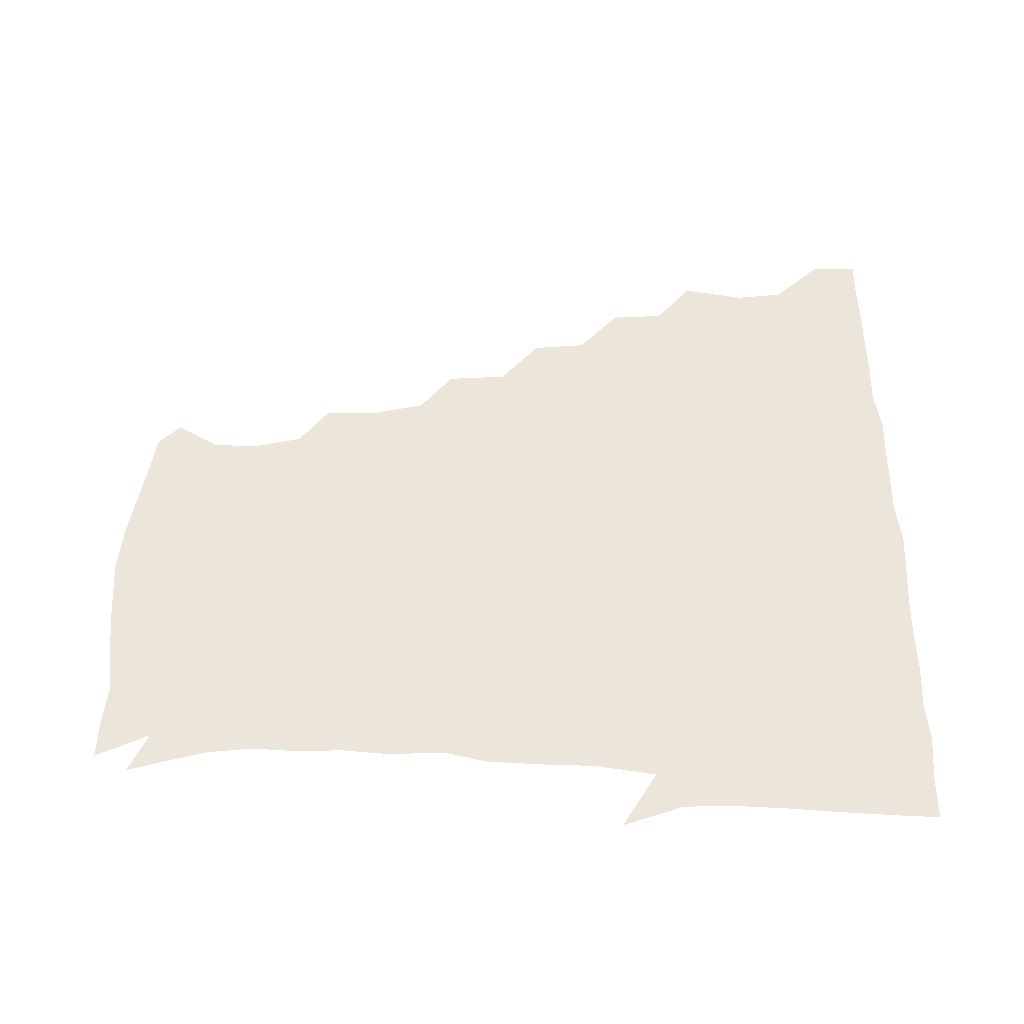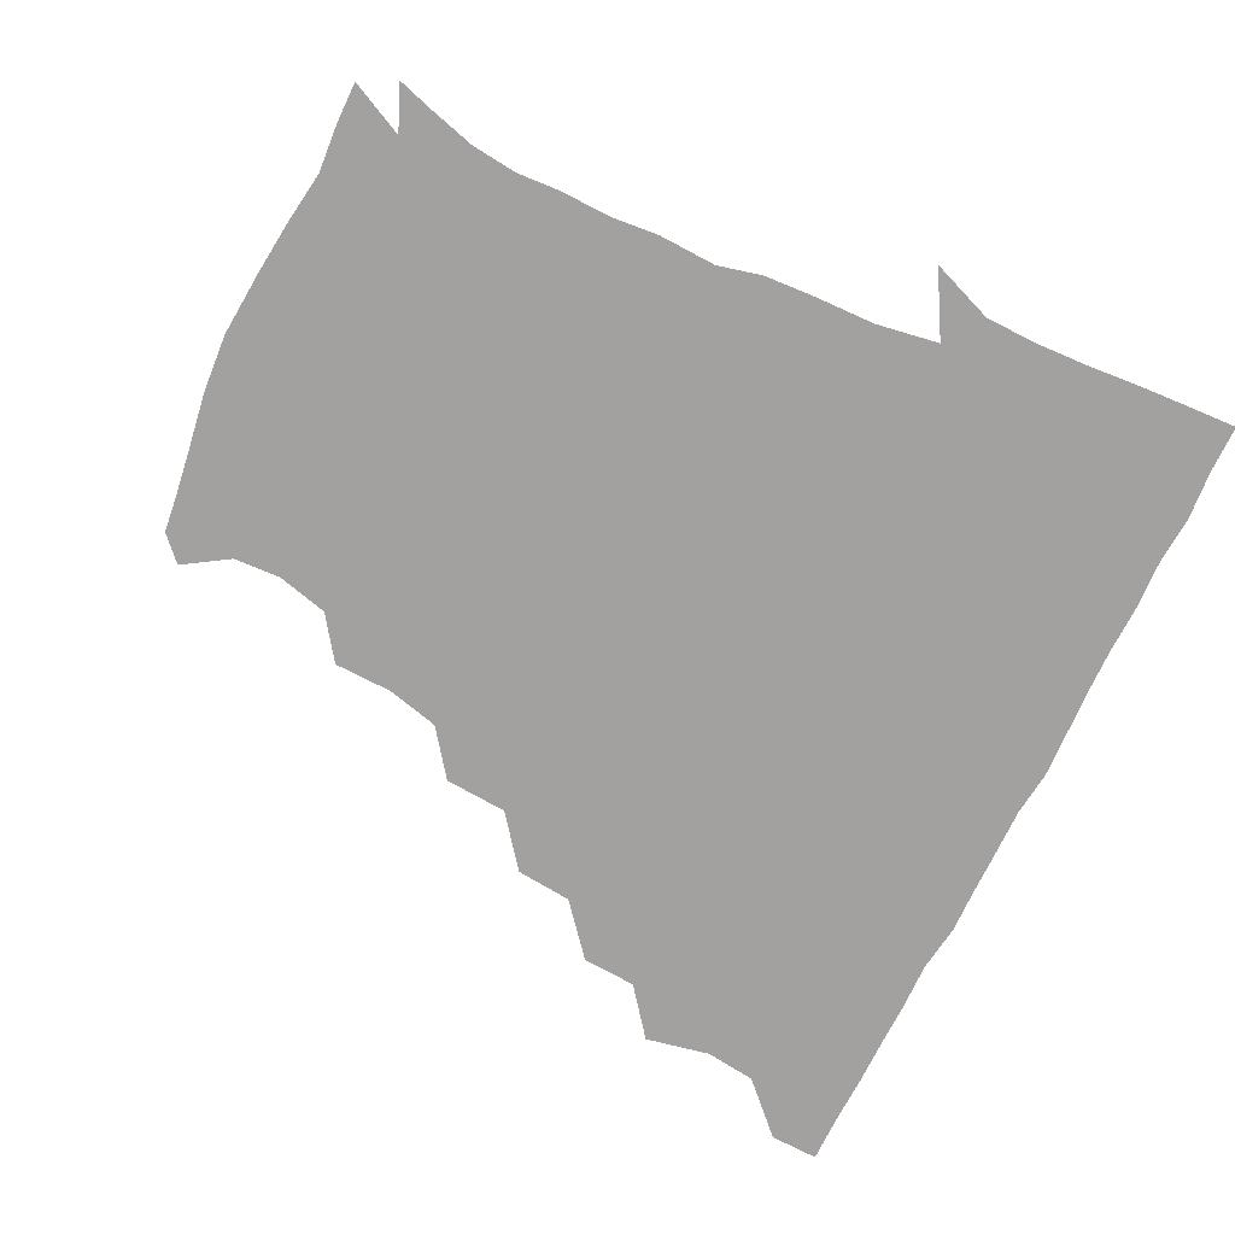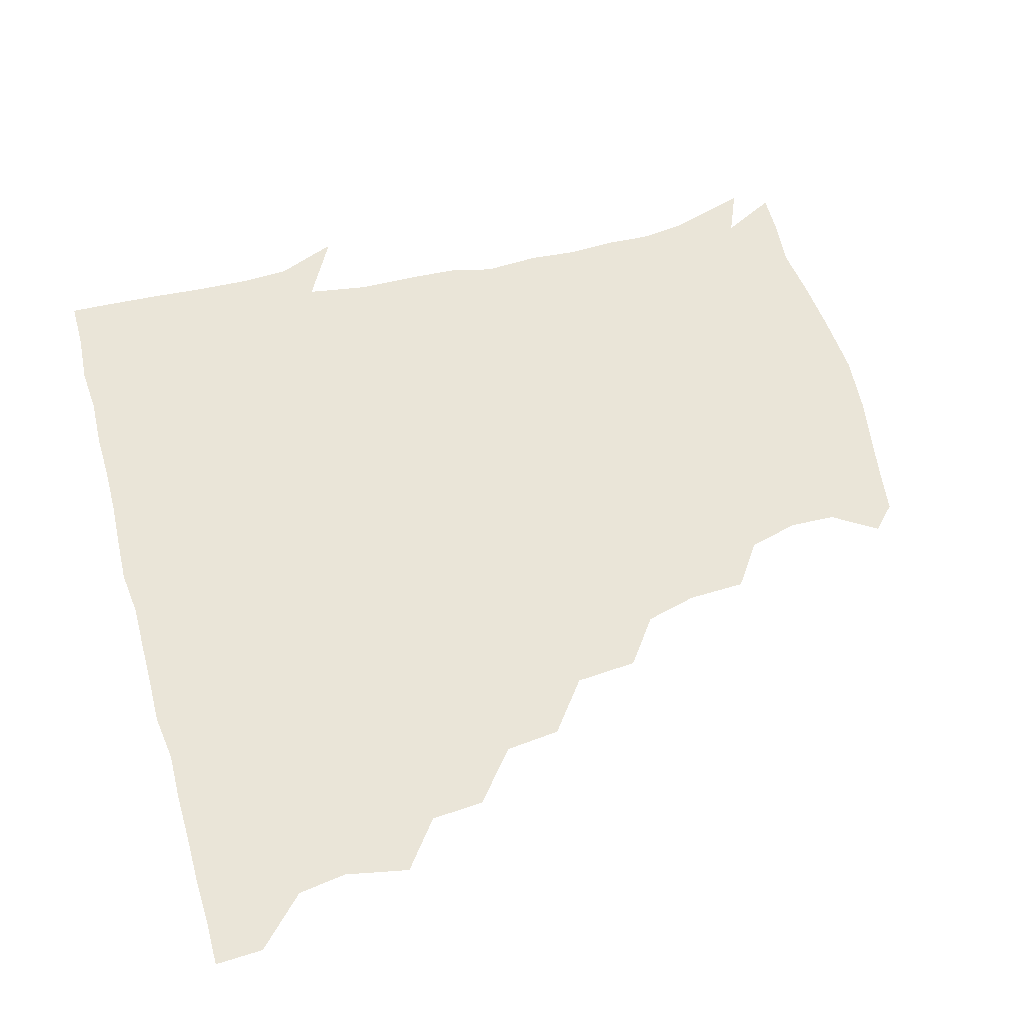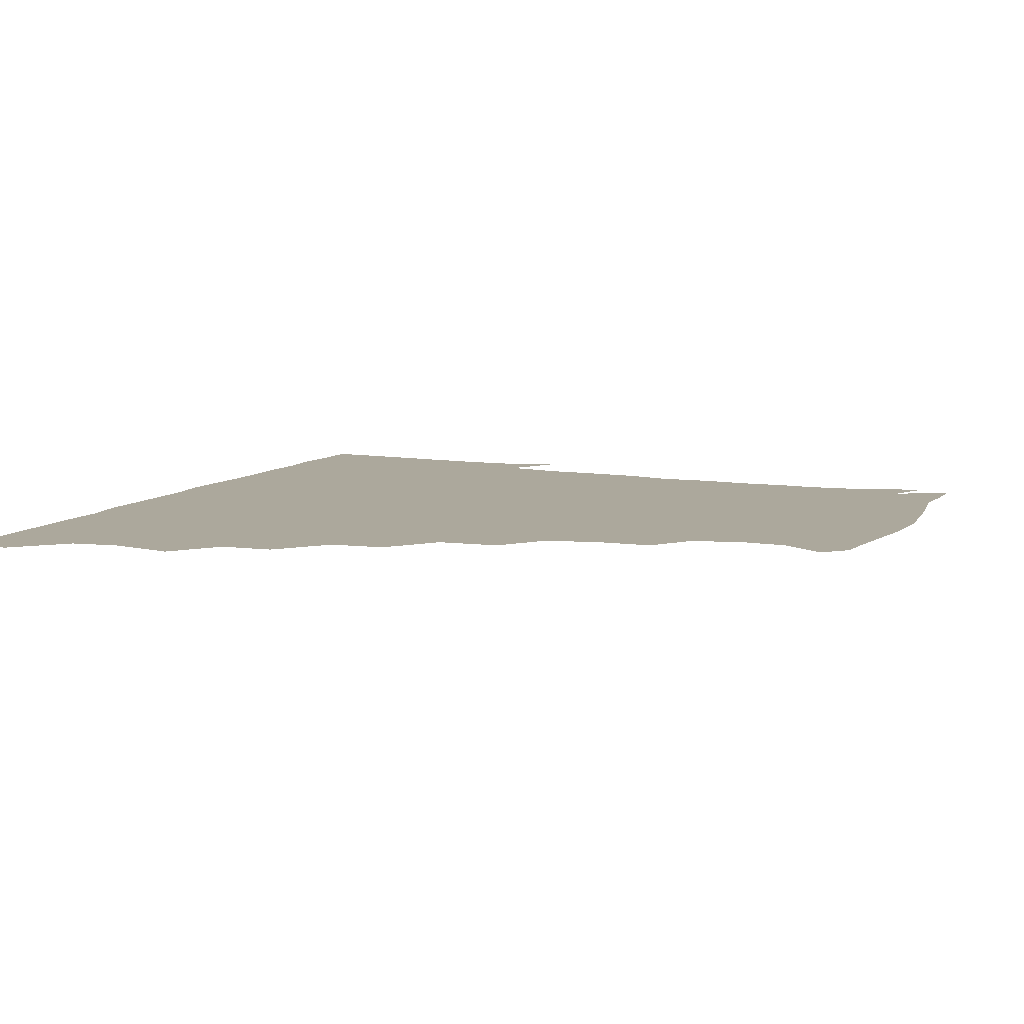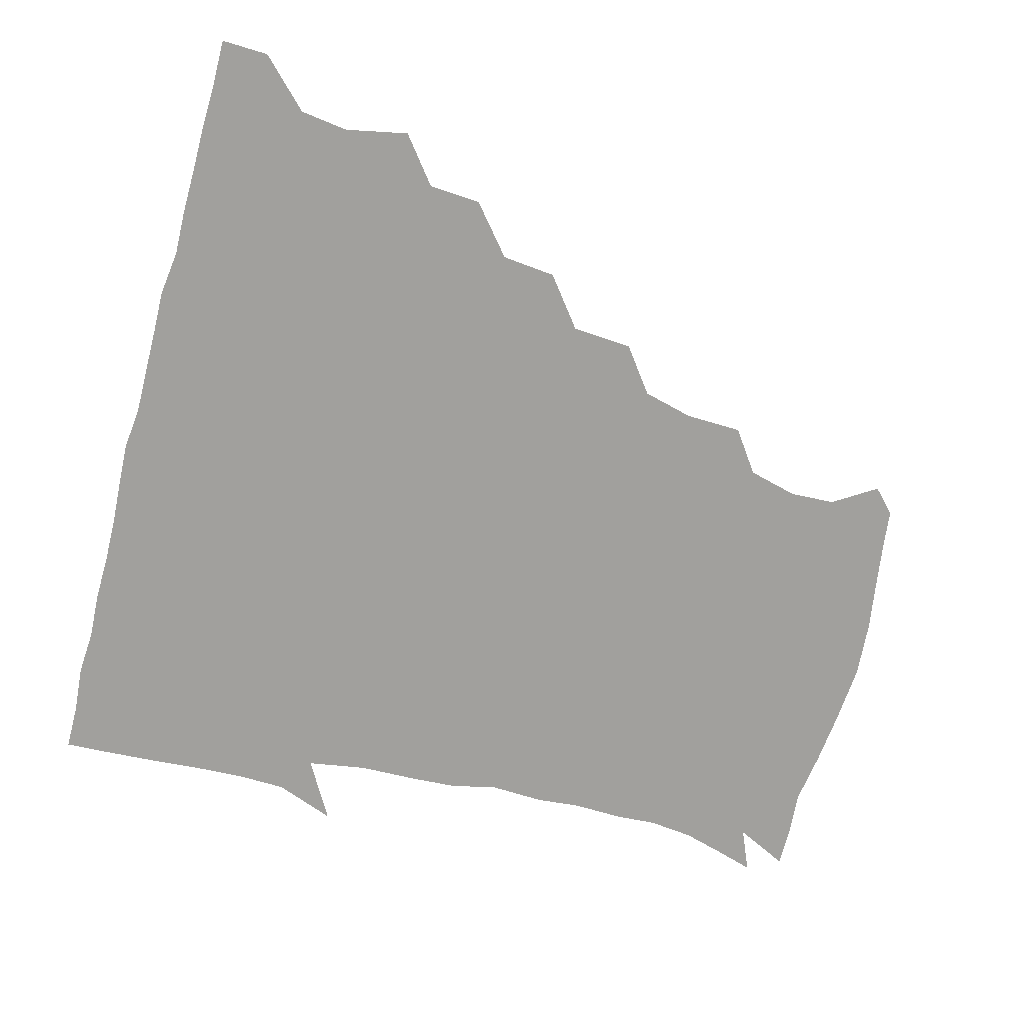
<metadata>
{"format":"obj","ext":"obj","renderer":"f3d","projection":"perspective","resolution":1024,"background":"white","views":[{"elev":46.9,"azim":90.3,"up":"+Z"},{"elev":-72.2,"azim":63.9,"up":"+Z"},{"elev":59.4,"azim":-105.9,"up":"+Z"},{"elev":8.5,"azim":-67.4,"up":"+Z"},{"elev":-71.6,"azim":-105.1,"up":"+Z"}]}
</metadata>
<code>
v 436.2 405.5 0
v 435.8 421.1 0
v 449.7 352.9 0
v 454 373.6 0
v 451.9 389.6 0
v 451.8 405.5 0
v 451.2 420.9 0
v 466.2 323.4 0
v 465.2 340.7 0
v 468.6 361.4 0
v 468.3 376.3 0
v 467.1 390.9 0
v 466.5 405.9 0
v 466.1 421.3 0
v 484.3 291.7 0
v 482.6 309.6 0
v 483.8 331.1 0
v 482.1 345.7 0
v 483.5 362.6 0
v 482.8 376.8 0
v 482 391.2 0
v 481.5 406 0
v 481.2 421.2 0
v 502.1 258.7 0
v 500.8 278.8 0
v 498.1 297.5 0
v 498.2 316.9 0
v 498.6 333.2 0
v 498.5 348.7 0
v 497.3 362.1 0
v 497.1 376.7 0
v 496.7 391.1 0
v 496.5 405.6 0
v 496.2 421.3 0
v 521.5 212.2 0
v 521.1 230.8 0
v 517 247.5 0
v 515 267.7 0
v 514.1 284.5 0
v 512.4 299.7 0
v 512 316 0
v 512.9 333.8 0
v 512.6 348.1 0
v 512 362.1 0
v 511.7 376.5 0
v 511.4 391.2 0
v 511.2 406.2 0
v 511.3 420.9 0
v 529.5 156.9 0
v 538.7 171.2 0
v 539.5 186.1 0
v 535.4 202.3 0
v 533.8 223.1 0
v 531.3 237.4 0
v 529.4 254.5 0
v 528.2 269.7 0
v 528.3 288 0
v 527.8 303.1 0
v 527.9 318.7 0
v 527.3 333.2 0
v 527.1 347.5 0
v 527.1 362.1 0
v 526.3 376.4 0
v 526.4 391 0
v 526.2 406 0
v 526.4 422.8 0
v 537.3 149.4 0
v 544.4 162 0
v 549.7 179.2 0
v 547.7 191.3 0
v 546.4 210.1 0
v 546.2 227.4 0
v 544.4 243.3 0
v 543.1 256.4 0
v 542.8 272.2 0
v 542.6 289.1 0
v 542.4 303.6 0
v 542.6 319.1 0
v 541.6 332 0
v 542 347.5 0
v 542.1 362 0
v 542 376.3 0
v 541.8 390.7 0
v 541.1 406.4 0
v 540.8 422.4 0
v 548.5 148.1 0
v 558.7 165.1 0
v 560.8 183.5 0
v 560.7 197.1 0
v 559.2 213.9 0
v 559.6 230.9 0
v 558 243.9 0
v 557.5 259.2 0
v 558.3 274.6 0
v 557.3 288.3 0
v 556.9 303.6 0
v 557.1 319.3 0
v 556.6 332.2 0
v 556.9 347.4 0
v 556.8 361.8 0
v 556.7 376.1 0
v 556.8 390.4 0
v 556.5 405.3 0
v 555.5 422.3 0
v 563.2 146 0
v 573.3 167.5 0
v 573.9 182.6 0
v 573.4 198.7 0
v 573.9 212.6 0
v 572 230.6 0
v 572.2 243.8 0
v 571.7 258.3 0
v 572.1 274.9 0
v 572.2 290.1 0
v 571.9 304.4 0
v 571.7 318.3 0
v 571.7 332.7 0
v 572.1 347.8 0
v 571.4 361.6 0
v 571.6 376 0
v 571.7 390.4 0
v 571.2 405.7 0
v 570.5 422 0
v 581.6 143.1 0
v 586.5 167.1 0
v 588.4 184.7 0
v 586.7 199.7 0
v 587.8 217.1 0
v 586.7 230.8 0
v 587 244.5 0
v 586.4 259 0
v 586.3 276.3 0
v 586.6 290.8 0
v 586.6 303.6 0
v 586.5 318.1 0
v 586.6 333 0
v 586.9 347.6 0
v 587.2 362 0
v 586.8 376.1 0
v 586.6 390.3 0
v 585.8 406.4 0
v 584.8 423.5 0
v 600.1 141.7 0
v 600.2 168.1 0
v 602.4 185.8 0
v 602.1 200.6 0
v 601.3 216.5 0
v 600.2 230.8 0
v 601.3 245.8 0
v 601.4 260.3 0
v 600.8 275.7 0
v 600.9 289.7 0
v 601.3 303.5 0
v 601.3 318.9 0
v 601.2 332 0
v 601.9 348.4 0
v 601.8 362.1 0
v 601.6 376.3 0
v 601.3 391 0
v 600.9 405.9 0
v 599.2 422.8 0
v 620.6 143.2 0
v 616.5 164.1 0
v 615.8 184.2 0
v 615.5 200.5 0
v 615.1 217 0
v 615.8 228.1 0
v 614.5 245.3 0
v 615.1 260.4 0
v 615.2 275.3 0
v 615.3 289.4 0
v 615.7 305.7 0
v 616 318.5 0
v 616.3 334.1 0
v 616.3 348.5 0
v 616.6 362.1 0
v 616.8 376.4 0
v 616.8 390.7 0
v 616.1 405.6 0
v 614.1 421.9 0
v 638 145 0
v 631.7 165 0
v 629.1 185.1 0
v 628.9 201 0
v 628.2 216.8 0
v 629.4 231.2 0
v 629.5 246 0
v 629.6 259.6 0
v 629.6 274.1 0
v 630.1 288.8 0
v 630.2 304 0
v 630.3 319.8 0
v 631 333.9 0
v 631.1 347.5 0
v 631.3 362.4 0
v 631.6 376.7 0
v 631.7 390.9 0
v 631.2 405.5 0
v 629.3 421.6 0
v 654.9 147.3 0
v 647 165.1 0
v 642.1 184.7 0
v 642.1 200.2 0
v 641.9 216 0
v 643.1 228.5 0
v 642.3 245.2 0
v 643.4 259.4 0
v 644.1 272.8 0
v 644.1 288.5 0
v 644.2 304.7 0
v 645.2 317.9 0
v 645 334.9 0
v 645.6 347.8 0
v 645.9 362.8 0
v 646.3 377 0
v 647 391 0
v 646.6 405.2 0
v 644.2 421.9 0
v 670.3 146.1 0
v 660.5 165.7 0
v 656.7 181.1 0
v 654.6 198.1 0
v 654.1 214.6 0
v 655.3 228.9 0
v 656 242.6 0
v 656.5 257.7 0
v 657.4 272.2 0
v 657.6 288.1 0
v 658.2 303.5 0
v 659.1 318.9 0
v 659.3 334.4 0
v 659.6 349 0
v 660.4 362.6 0
v 660.7 376.6 0
v 661.2 391.3 0
v 661.4 405.2 0
v 660.1 421 0
v 683 146 0
v 674.6 163.2 0
v 670 178.8 0
v 667.9 193.1 0
v 666.7 209.4 0
v 667.5 223.9 0
v 668 238.7 0
v 668.8 254.1 0
v 669.2 270.5 0
v 671.4 284.2 0
v 671.9 300.2 0
v 672.5 317.4 0
v 672.9 335 0
v 673.7 347.6 0
v 674 363.6 0
v 674.9 377.6 0
v 675.5 391.5 0
v 675.8 405.7 0
v 674.8 422 0
v 688.8 157.2 0
v 685.3 168.9 0
v 681.3 183.2 0
v 679.8 197.7 0
v 680.8 211.5 0
v 680.4 227.6 0
v 681.8 242.4 0
v 681.2 260.9 0
v 684.7 275.1 0
v 685.7 291.4 0
v 686.3 310.5 0
v 689.6 330.2 0
v 685.6 348 0
v 686.8 362 0
v 688.6 376.2 0
v 689.6 391.3 0
v 690.4 405.7 0
v 690.7 420.6 0
v 709.6 318.7 0
v 702.2 338.6 0
v 701.9 354.6 0
v 702.7 371.8 0
v 704.1 389.1 0
v 705.1 405.2 0
v 705.9 420.5 0
f 5 6 1
f 1 6 2
f 6 7 2
f 9 10 3
f 3 10 4
f 10 11 4
f 4 11 5
f 11 12 5
f 5 12 6
f 12 13 6
f 6 13 7
f 13 14 7
f 16 17 8
f 8 17 9
f 17 18 9
f 9 18 10
f 18 19 10
f 10 19 11
f 19 20 11
f 11 20 12
f 20 21 12
f 12 21 13
f 21 22 13
f 13 22 14
f 22 23 14
f 25 26 15
f 15 26 16
f 26 27 16
f 16 27 17
f 27 28 17
f 17 28 18
f 28 29 18
f 18 29 19
f 29 30 19
f 19 30 20
f 30 31 20
f 20 31 21
f 31 32 21
f 21 32 22
f 32 33 22
f 22 33 23
f 33 34 23
f 37 38 24
f 24 38 25
f 38 39 25
f 25 39 26
f 39 40 26
f 26 40 27
f 40 41 27
f 27 41 28
f 41 42 28
f 28 42 29
f 42 43 29
f 29 43 30
f 43 44 30
f 30 44 31
f 44 45 31
f 31 45 32
f 45 46 32
f 32 46 33
f 46 47 33
f 33 47 34
f 47 48 34
f 52 53 35
f 35 53 36
f 53 54 36
f 36 54 37
f 54 55 37
f 37 55 38
f 55 56 38
f 38 56 39
f 56 57 39
f 39 57 40
f 57 58 40
f 40 58 41
f 58 59 41
f 41 59 42
f 59 60 42
f 42 60 43
f 60 61 43
f 43 61 44
f 61 62 44
f 44 62 45
f 62 63 45
f 45 63 46
f 63 64 46
f 46 64 47
f 64 65 47
f 47 65 48
f 65 66 48
f 67 68 49
f 49 68 50
f 68 69 50
f 50 69 51
f 69 70 51
f 51 70 52
f 70 71 52
f 52 71 53
f 71 72 53
f 53 72 54
f 72 73 54
f 54 73 55
f 73 74 55
f 55 74 56
f 74 75 56
f 56 75 57
f 75 76 57
f 57 76 58
f 76 77 58
f 58 77 59
f 77 78 59
f 59 78 60
f 78 79 60
f 60 79 61
f 79 80 61
f 61 80 62
f 80 81 62
f 62 81 63
f 81 82 63
f 63 82 64
f 82 83 64
f 64 83 65
f 83 84 65
f 65 84 66
f 84 85 66
f 67 86 68
f 86 87 68
f 68 87 69
f 87 88 69
f 69 88 70
f 88 89 70
f 70 89 71
f 89 90 71
f 71 90 72
f 90 91 72
f 72 91 73
f 91 92 73
f 73 92 74
f 92 93 74
f 74 93 75
f 93 94 75
f 75 94 76
f 94 95 76
f 76 95 77
f 95 96 77
f 77 96 78
f 96 97 78
f 78 97 79
f 97 98 79
f 79 98 80
f 98 99 80
f 80 99 81
f 99 100 81
f 81 100 82
f 100 101 82
f 82 101 83
f 101 102 83
f 83 102 84
f 102 103 84
f 84 103 85
f 103 104 85
f 86 105 87
f 105 106 87
f 87 106 88
f 106 107 88
f 88 107 89
f 107 108 89
f 89 108 90
f 108 109 90
f 90 109 91
f 109 110 91
f 91 110 92
f 110 111 92
f 92 111 93
f 111 112 93
f 93 112 94
f 112 113 94
f 94 113 95
f 113 114 95
f 95 114 96
f 114 115 96
f 96 115 97
f 115 116 97
f 97 116 98
f 116 117 98
f 98 117 99
f 117 118 99
f 99 118 100
f 118 119 100
f 100 119 101
f 119 120 101
f 101 120 102
f 120 121 102
f 102 121 103
f 121 122 103
f 103 122 104
f 122 123 104
f 105 124 106
f 124 125 106
f 106 125 107
f 125 126 107
f 107 126 108
f 126 127 108
f 108 127 109
f 127 128 109
f 109 128 110
f 128 129 110
f 110 129 111
f 129 130 111
f 111 130 112
f 130 131 112
f 112 131 113
f 131 132 113
f 113 132 114
f 132 133 114
f 114 133 115
f 133 134 115
f 115 134 116
f 134 135 116
f 116 135 117
f 135 136 117
f 117 136 118
f 136 137 118
f 118 137 119
f 137 138 119
f 119 138 120
f 138 139 120
f 120 139 121
f 139 140 121
f 121 140 122
f 140 141 122
f 122 141 123
f 141 142 123
f 124 143 125
f 143 144 125
f 125 144 126
f 144 145 126
f 126 145 127
f 145 146 127
f 127 146 128
f 146 147 128
f 128 147 129
f 147 148 129
f 129 148 130
f 148 149 130
f 130 149 131
f 149 150 131
f 131 150 132
f 150 151 132
f 132 151 133
f 151 152 133
f 133 152 134
f 152 153 134
f 134 153 135
f 153 154 135
f 135 154 136
f 154 155 136
f 136 155 137
f 155 156 137
f 137 156 138
f 156 157 138
f 138 157 139
f 157 158 139
f 139 158 140
f 158 159 140
f 140 159 141
f 159 160 141
f 141 160 142
f 160 161 142
f 143 162 144
f 162 163 144
f 144 163 145
f 163 164 145
f 145 164 146
f 164 165 146
f 146 165 147
f 165 166 147
f 147 166 148
f 166 167 148
f 148 167 149
f 167 168 149
f 149 168 150
f 168 169 150
f 150 169 151
f 169 170 151
f 151 170 152
f 170 171 152
f 152 171 153
f 171 172 153
f 153 172 154
f 172 173 154
f 154 173 155
f 173 174 155
f 155 174 156
f 174 175 156
f 156 175 157
f 175 176 157
f 157 176 158
f 176 177 158
f 158 177 159
f 177 178 159
f 159 178 160
f 178 179 160
f 160 179 161
f 179 180 161
f 162 181 163
f 181 182 163
f 163 182 164
f 182 183 164
f 164 183 165
f 183 184 165
f 165 184 166
f 184 185 166
f 166 185 167
f 185 186 167
f 167 186 168
f 186 187 168
f 168 187 169
f 187 188 169
f 169 188 170
f 188 189 170
f 170 189 171
f 189 190 171
f 171 190 172
f 190 191 172
f 172 191 173
f 191 192 173
f 173 192 174
f 192 193 174
f 174 193 175
f 193 194 175
f 175 194 176
f 194 195 176
f 176 195 177
f 195 196 177
f 177 196 178
f 196 197 178
f 178 197 179
f 197 198 179
f 179 198 180
f 198 199 180
f 181 200 182
f 200 201 182
f 182 201 183
f 201 202 183
f 183 202 184
f 202 203 184
f 184 203 185
f 203 204 185
f 185 204 186
f 204 205 186
f 186 205 187
f 205 206 187
f 187 206 188
f 206 207 188
f 188 207 189
f 207 208 189
f 189 208 190
f 208 209 190
f 190 209 191
f 209 210 191
f 191 210 192
f 210 211 192
f 192 211 193
f 211 212 193
f 193 212 194
f 212 213 194
f 194 213 195
f 213 214 195
f 195 214 196
f 214 215 196
f 196 215 197
f 215 216 197
f 197 216 198
f 216 217 198
f 198 217 199
f 217 218 199
f 200 219 201
f 219 220 201
f 201 220 202
f 220 221 202
f 202 221 203
f 221 222 203
f 203 222 204
f 222 223 204
f 204 223 205
f 223 224 205
f 205 224 206
f 224 225 206
f 206 225 207
f 225 226 207
f 207 226 208
f 226 227 208
f 208 227 209
f 227 228 209
f 209 228 210
f 228 229 210
f 210 229 211
f 229 230 211
f 211 230 212
f 230 231 212
f 212 231 213
f 231 232 213
f 213 232 214
f 232 233 214
f 214 233 215
f 233 234 215
f 215 234 216
f 234 235 216
f 216 235 217
f 235 236 217
f 217 236 218
f 236 237 218
f 219 238 220
f 238 239 220
f 220 239 221
f 239 240 221
f 221 240 222
f 240 241 222
f 222 241 223
f 241 242 223
f 223 242 224
f 242 243 224
f 224 243 225
f 243 244 225
f 225 244 226
f 244 245 226
f 226 245 227
f 245 246 227
f 227 246 228
f 246 247 228
f 228 247 229
f 247 248 229
f 229 248 230
f 248 249 230
f 230 249 231
f 249 250 231
f 231 250 232
f 250 251 232
f 232 251 233
f 251 252 233
f 233 252 234
f 252 253 234
f 234 253 235
f 253 254 235
f 235 254 236
f 254 255 236
f 236 255 237
f 255 256 237
f 239 257 240
f 257 258 240
f 240 258 241
f 258 259 241
f 241 259 242
f 259 260 242
f 242 260 243
f 260 261 243
f 243 261 244
f 261 262 244
f 244 262 245
f 262 263 245
f 245 263 246
f 263 264 246
f 246 264 247
f 264 265 247
f 247 265 248
f 265 266 248
f 248 266 249
f 266 267 249
f 249 267 250
f 267 268 250
f 250 268 251
f 268 269 251
f 251 269 252
f 269 270 252
f 252 270 253
f 270 271 253
f 253 271 254
f 271 272 254
f 254 272 255
f 272 273 255
f 255 273 256
f 273 274 256
f 268 275 269
f 275 276 269
f 269 276 270
f 276 277 270
f 270 277 271
f 277 278 271
f 271 278 272
f 278 279 272
f 272 279 273
f 279 280 273
f 273 280 274
f 280 281 274

</code>
